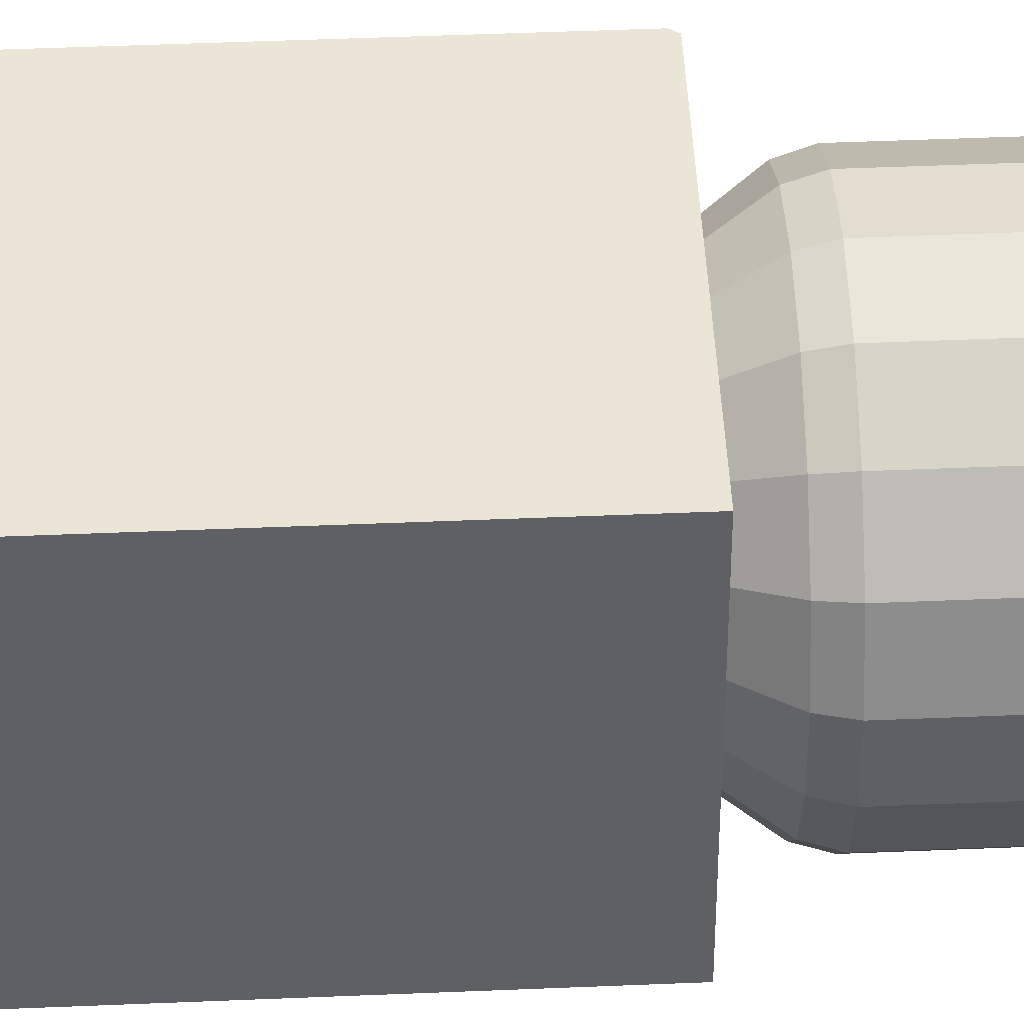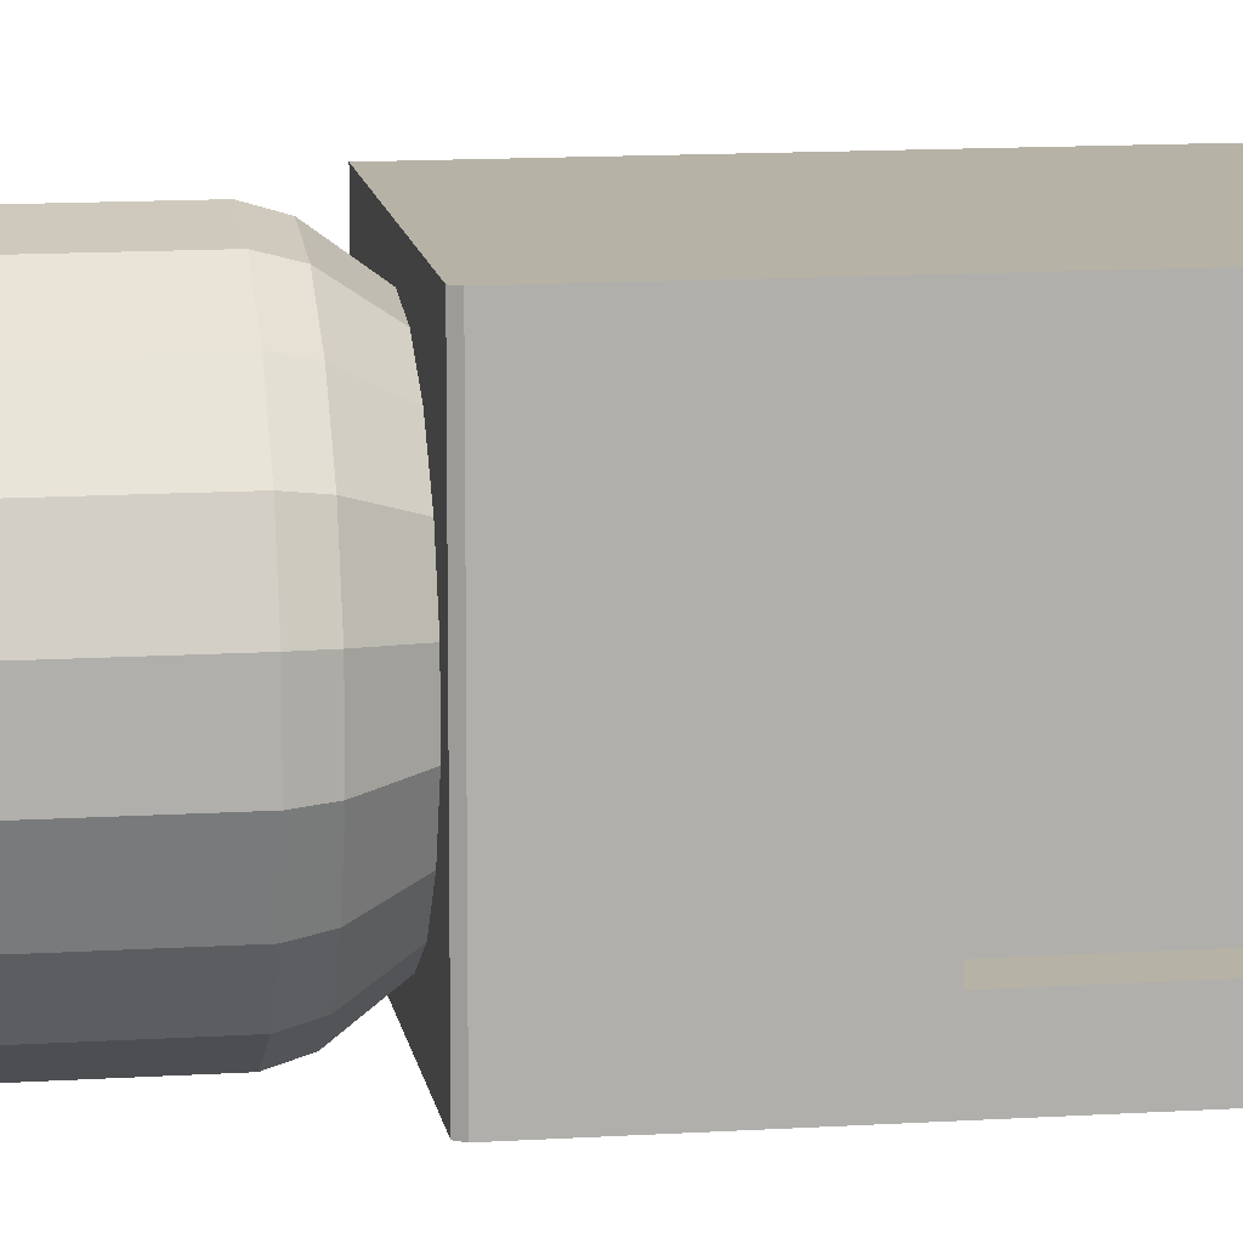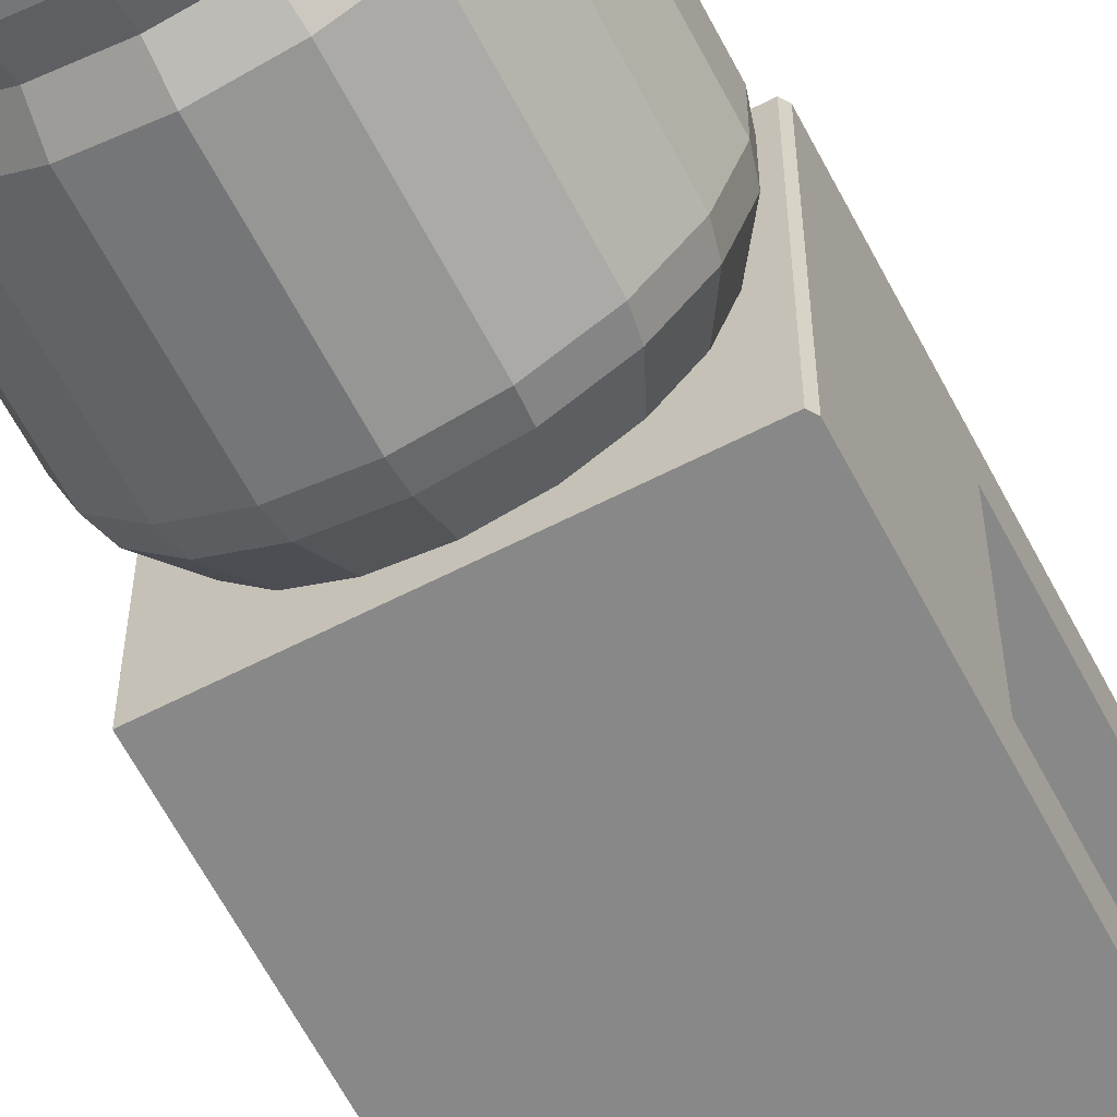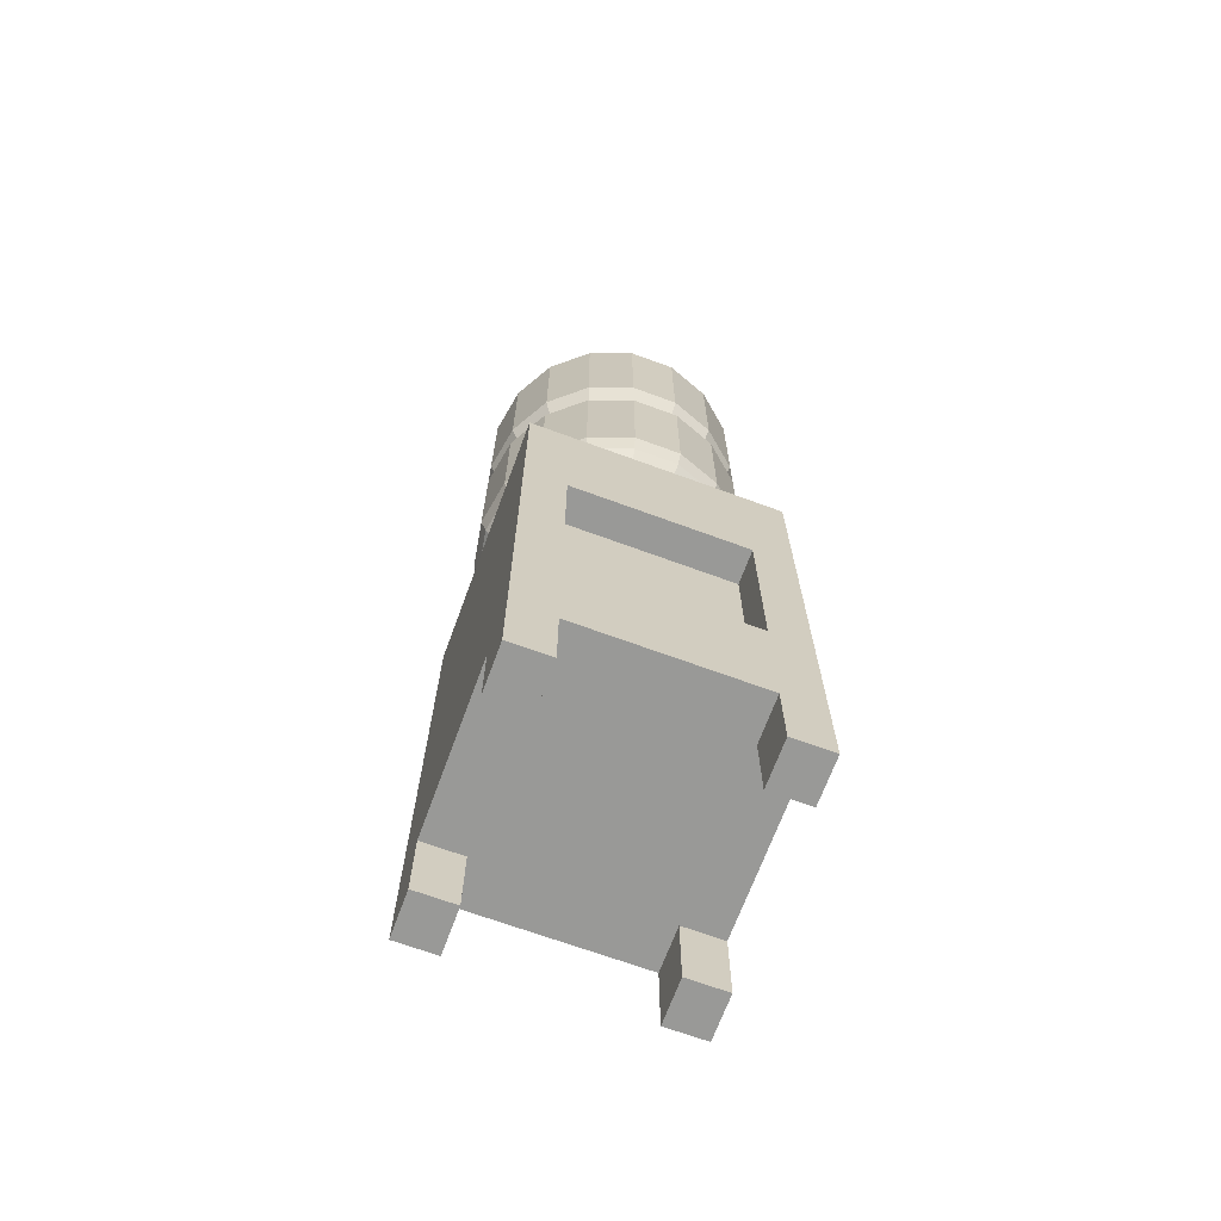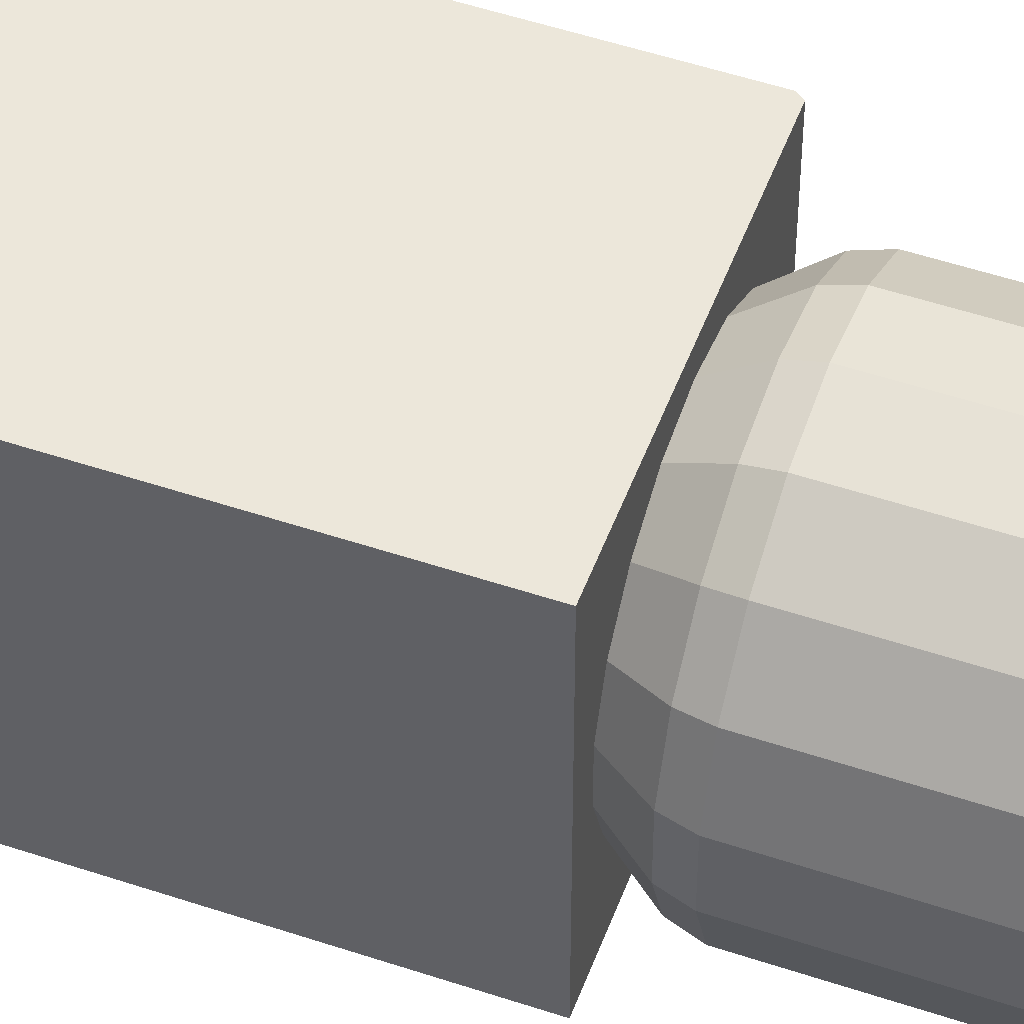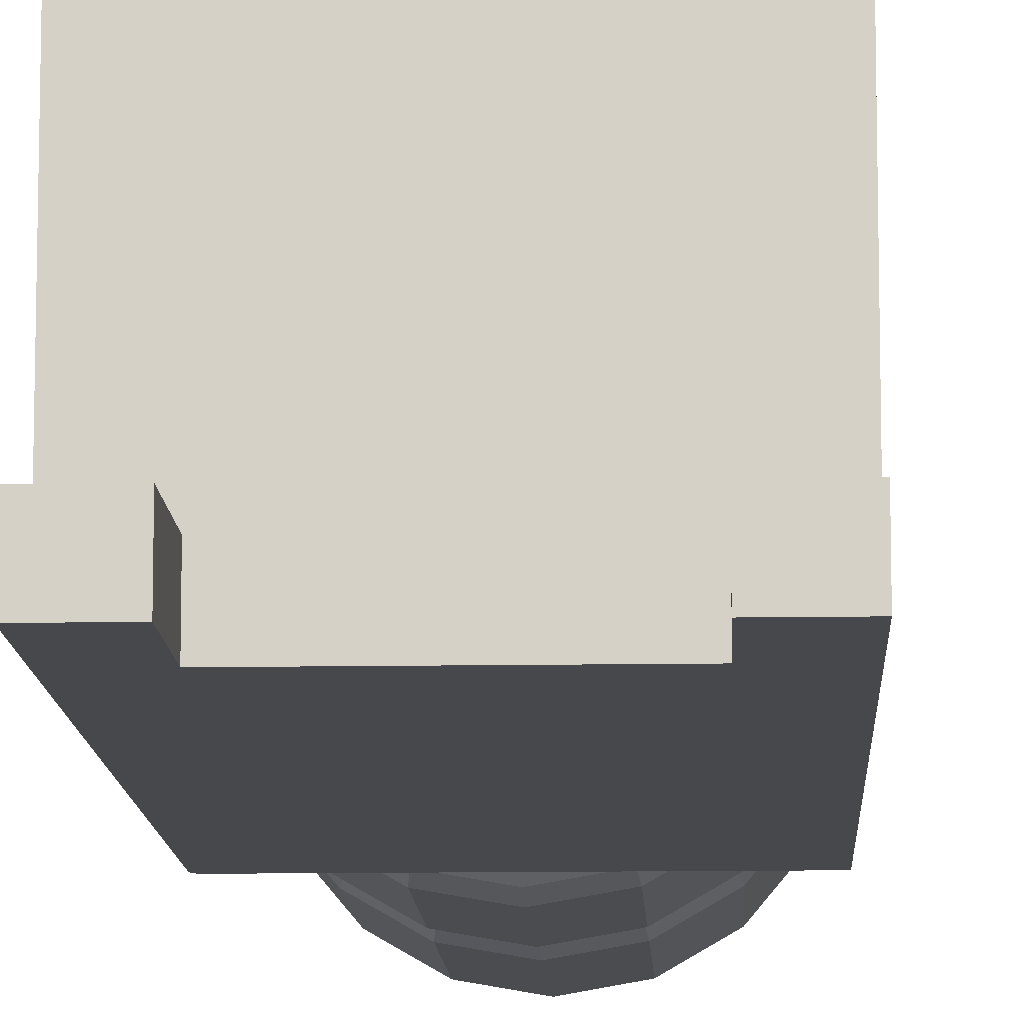
<metadata>
{"format":"obj","ext":"obj","renderer":"f3d","projection":"perspective","resolution":1024,"background":"white","views":[{"elev":45.7,"azim":87.2,"up":"+Z"},{"elev":12.2,"azim":-98.7,"up":"+Z"},{"elev":-62.7,"azim":-152.5,"up":"+Z"},{"elev":-68.8,"azim":-110.2,"up":"+Y"},{"elev":51.2,"azim":110.1,"up":"+Z"},{"elev":-11.4,"azim":2.4,"up":"+Z"}]}
</metadata>
<code>
o Cube.001
v -0.5373 -0.8804 0.5373
v -0.5373 -0.8804 -0.5373
v 0.5373 -0.8804 0.5373
v 0.5373 1.106 0.5373
v 0.5373 -0.8804 -0.5373
v 0.5373 1.106 -0.5373
v -0.5373 -0.8804 -0.3674
v -0.5373 -0.8804 0.3674
v 0.5373 -0.8804 0.3674
v 0.5373 -0.8804 -0.3674
v 0.5373 1.106 -0.3674
v 0.5373 1.106 0.3674
v 0.3466 -0.8804 -0.5373
v -0.3466 -0.8804 -0.5373
v -0.3466 1.106 -0.5373
v 0.3466 1.106 -0.5373
v -0.3466 -0.8804 0.5373
v 0.3466 -0.8804 0.5373
v 0.3466 1.106 0.5373
v -0.3466 1.106 0.5373
v 0.3466 -0.8804 -0.3674
v -0.3466 -0.8804 -0.3674
v 0.3466 -0.8804 0.3674
v -0.3466 -0.8804 0.3674
v -0.5373 -1.204 0.3674
v -0.5373 -1.204 0.5373
v -0.3466 -1.204 -0.5373
v -0.5373 -1.204 -0.5373
v 0.5373 -1.204 -0.3674
v 0.5373 -1.204 -0.5373
v 0.3466 -1.204 0.5373
v 0.5373 -1.204 0.5373
v -0.5373 -1.204 -0.3674
v 0.5373 -1.204 0.3674
v -0.3466 -1.204 -0.3674
v -0.3466 -1.204 0.3674
v 0.3466 -1.204 -0.5373
v -0.3466 -1.204 0.5373
v 0.3466 -1.204 -0.3674
v 0.3466 -1.204 0.3674
v -0.5373 -0.3537 0.5373
v -0.5373 0.4621 0.5373
v -0.5373 0.4621 -0.5373
v -0.5373 -0.3537 -0.5373
v 0.5373 0.4621 -0.5373
v 0.5373 -0.3537 -0.5373
v 0.5373 0.4621 0.5373
v 0.5373 -0.3537 0.5373
v -0.5373 0.4621 0.3674
v -0.5373 -0.3537 0.3674
v -0.5373 0.4621 -0.3674
v -0.5373 -0.3537 -0.3674
v -0.3923 0.4621 0.3674
v -0.3923 -0.3537 0.3674
v -0.3923 0.4621 -0.3674
v -0.3923 -0.3537 -0.3674
v -0 2.827 -0.4722
v -0 2.696 -0.5692
v 0.1615 2.827 -0.4437
v 0.1947 2.696 -0.5349
v 0.3035 2.827 -0.3617
v 0.3659 2.696 -0.436
v 0.4089 2.827 -0.2361
v 0.493 2.696 -0.2846
v 0.465 2.827 -0.08199
v 0.5606 2.696 -0.09884
v 0.465 2.827 0.08199
v 0.5606 2.696 0.09884
v 0.4089 2.827 0.2361
v 0.493 2.696 0.2846
v 0.3035 2.827 0.3617
v 0.3659 2.696 0.436
v 0.1615 2.827 0.4437
v 0.1947 2.696 0.5349
v -0 2.827 0.4722
v -0 2.696 0.5692
v -0.1615 2.827 0.4437
v -0.1947 2.696 0.5349
v -0.3035 2.827 0.3617
v -0.3659 2.696 0.436
v -0.4089 2.827 0.2361
v -0.493 2.696 0.2846
v -0.465 2.827 0.08199
v -0.5606 2.696 0.09884
v -0.465 2.827 -0.08199
v -0.5606 2.696 -0.09884
v -0.4089 2.827 -0.2361
v -0.493 2.696 -0.2846
v -0.3035 2.827 -0.3617
v -0.3659 2.696 -0.436
v -0.1615 2.827 -0.4437
v -0.1947 2.696 -0.5349
v -0 1.105 -0.4494
v 0.1537 1.105 -0.4223
v 0.2889 1.105 -0.3443
v 0.3892 1.105 -0.2247
v 0.4426 1.105 -0.07804
v 0.4426 1.105 0.07804
v 0.3892 1.105 0.2247
v 0.2889 1.105 0.3443
v 0.1537 1.105 0.4223
v -0 1.105 0.4494
v -0.1537 1.105 0.4223
v -0.2889 1.105 0.3443
v -0.3892 1.105 0.2247
v -0.4426 1.105 0.07804
v -0.4426 1.105 -0.07804
v -0.3892 1.105 -0.2247
v -0.2889 1.105 -0.3443
v -0.1537 1.105 -0.4223
v 0.1776 2.784 -0.488
v 0.189 2.739 -0.5193
v -0 2.739 -0.5526
v -0 2.784 -0.5193
v 0.3338 2.784 -0.3978
v 0.3552 2.739 -0.4233
v 0.4498 2.784 -0.2597
v 0.4786 2.739 -0.2763
v 0.5115 2.784 -0.09018
v 0.5442 2.739 -0.09596
v 0.5115 2.784 0.09018
v 0.5442 2.739 0.09596
v 0.4498 2.784 0.2597
v 0.4786 2.739 0.2763
v 0.3338 2.784 0.3978
v 0.3552 2.739 0.4233
v 0.1776 2.784 0.488
v 0.189 2.739 0.5193
v -0 2.784 0.5193
v -0 2.739 0.5526
v -0.1776 2.784 0.488
v -0.189 2.739 0.5193
v -0.3338 2.784 0.3978
v -0.3552 2.739 0.4233
v -0.4498 2.784 0.2597
v -0.4786 2.739 0.2763
v -0.5115 2.784 0.09018
v -0.5442 2.739 0.09596
v -0.5115 2.784 -0.09018
v -0.5442 2.739 -0.09596
v -0.4498 2.784 -0.2597
v -0.4786 2.739 -0.2763
v -0.3338 2.784 -0.3978
v -0.3552 2.739 -0.4233
v -0.1776 2.784 -0.488
v -0.189 2.739 -0.5193
v -0.1947 1.878 -0.5349
v -0.1822 1.982 -0.5007
v -0.1947 2.086 -0.5349
v -0 2.086 -0.5692
v -0 1.982 -0.5328
v -0 1.878 -0.5692
v 0.1947 2.086 -0.5349
v 0.1822 1.982 -0.5007
v 0.1947 1.878 -0.5349
v 0.3659 2.086 -0.436
v 0.3425 1.982 -0.4081
v 0.3659 1.878 -0.436
v 0.493 2.086 -0.2846
v 0.4614 1.982 -0.2664
v 0.493 1.878 -0.2846
v 0.5606 2.086 -0.09884
v 0.5247 1.982 -0.09252
v 0.5606 1.878 -0.09884
v 0.5606 2.086 0.09884
v 0.5247 1.982 0.09252
v 0.5606 1.878 0.09884
v 0.493 2.086 0.2846
v 0.4614 1.982 0.2664
v 0.493 1.878 0.2846
v 0.3659 2.086 0.436
v 0.3425 1.982 0.4081
v 0.3659 1.878 0.436
v 0.1947 2.086 0.5349
v 0.1822 1.982 0.5007
v 0.1947 1.878 0.5349
v -0 2.086 0.5692
v -0 1.982 0.5328
v -0 1.878 0.5692
v -0.1947 2.086 0.5349
v -0.1822 1.982 0.5007
v -0.1947 1.878 0.5349
v -0.3659 2.086 0.436
v -0.3425 1.982 0.4081
v -0.3659 1.878 0.436
v -0.493 2.086 0.2846
v -0.4614 1.982 0.2664
v -0.493 1.878 0.2846
v -0.5606 2.086 0.09884
v -0.5247 1.982 0.09252
v -0.5606 1.878 0.09884
v -0.5606 2.086 -0.09884
v -0.5247 1.982 -0.09252
v -0.5606 1.878 -0.09884
v -0.493 2.086 -0.2846
v -0.4614 1.982 -0.2664
v -0.493 1.878 -0.2846
v -0.3659 2.086 -0.436
v -0.3425 1.982 -0.4081
v -0.3659 1.878 -0.436
v -0.5235 1.106 0.5373
v -0.5373 1.086 0.5373
v -0.5373 1.086 -0.5373
v -0.5235 1.106 -0.5373
v -0.5235 1.106 0.3674
v -0.5373 1.086 0.3674
v -0.5373 1.086 -0.3674
v -0.5235 1.106 -0.3674
v -0 1.235 -0.5456
v -0 1.314 -0.5692
v 0.1947 1.314 -0.5349
v 0.1866 1.235 -0.5127
v 0.3659 1.314 -0.436
v 0.3507 1.235 -0.4179
v 0.493 1.314 -0.2846
v 0.4725 1.235 -0.2728
v 0.5606 1.314 -0.09884
v 0.5373 1.235 -0.09474
v 0.5606 1.314 0.09884
v 0.5373 1.235 0.09474
v 0.493 1.314 0.2846
v 0.4725 1.235 0.2728
v 0.3659 1.314 0.436
v 0.3507 1.235 0.4179
v 0.1947 1.314 0.5349
v 0.1866 1.235 0.5127
v -0 1.314 0.5692
v -0 1.235 0.5456
v -0.1947 1.314 0.5349
v -0.1866 1.235 0.5127
v -0.3659 1.314 0.436
v -0.3507 1.235 0.4179
v -0.493 1.314 0.2846
v -0.4725 1.235 0.2728
v -0.5606 1.314 0.09884
v -0.5373 1.235 0.09474
v -0.5606 1.314 -0.09884
v -0.5373 1.235 -0.09474
v -0.493 1.314 -0.2846
v -0.4725 1.235 -0.2728
v -0.3659 1.314 -0.436
v -0.3507 1.235 -0.4179
v -0.1947 1.314 -0.5349
v -0.1866 1.235 -0.5127
f 10 21 39 29
f 3 18 31 32
f 21 13 37 39
f 17 1 26 38
f 50 52 44 2 7 8 1 41
f 40 34 32 31
f 37 30 29 39
f 28 27 35 33
f 25 36 38 26
f 18 23 40 31
f 2 14 27 28
f 7 2 28 33
f 23 9 34 40
f 13 5 30 37
f 5 10 29 30
f 22 7 33 35
f 1 8 25 26
f 8 24 36 25
f 9 3 32 34
f 14 22 35 27
f 24 17 38 36
f 206 207 203 43 51 49 42 202
f 12 4 47 48 3 9 10 5 46 45 6 11
f 49 51 55 53
f 41 42 49 50
f 16 6 45 46 5 13 14 2 44 43 203 204 15
f 21 10 9 23 18 17 24 8 7 22 14 13
f 52 51 43 44
f 54 53 55 56
f 52 50 54 56
f 51 52 56 55
f 50 49 53 54
f 20 201 202 42 41 1 17 18 3 48 47 4 19
f 205 201 20 19 4 12 11 6 16 15 204 208
f 150 58 60 153
f 159 64 66 162
f 162 66 68 165
f 165 68 70 168
f 168 70 72 171
f 171 72 74 174
f 174 74 76 177
f 177 76 78 180
f 180 78 80 183
f 183 80 82 186
f 186 82 84 189
f 189 84 86 192
f 192 86 88 195
f 195 88 90 198
f 198 90 92 149
f 153 60 62 156
f 156 62 64 159
f 149 92 58 150
f 111 114 57 59
f 115 111 59 61
f 117 115 61 63
f 119 117 63 65
f 121 119 65 67
f 123 121 67 69
f 125 123 69 71
f 127 125 71 73
f 129 127 73 75
f 131 129 75 77
f 133 131 77 79
f 135 133 79 81
f 137 135 81 83
f 139 137 83 85
f 141 139 85 87
f 143 141 87 89
f 145 143 89 91
f 114 145 91 57
f 59 57 91 89 87 85 83 81 79 77 75 73 71 69 67 65 63 61
f 243 147 152 210
f 211 155 158 213
f 213 158 161 215
f 215 161 164 217
f 217 164 167 219
f 219 167 170 221
f 221 170 173 223
f 223 173 176 225
f 225 176 179 227
f 227 179 182 229
f 229 182 185 231
f 231 185 188 233
f 233 188 191 235
f 235 191 194 237
f 237 194 197 239
f 239 197 200 241
f 241 200 147 243
f 209 212 94 93
f 93 94 95 96 97 98 99 100 101 102 103 104 105 106 107 108 109 110
f 58 92 146 113
f 113 146 145 114
f 92 90 144 146
f 146 144 143 145
f 90 88 142 144
f 144 142 141 143
f 88 86 140 142
f 142 140 139 141
f 86 84 138 140
f 140 138 137 139
f 84 82 136 138
f 138 136 135 137
f 82 80 134 136
f 136 134 133 135
f 80 78 132 134
f 134 132 131 133
f 78 76 130 132
f 132 130 129 131
f 76 74 128 130
f 130 128 127 129
f 74 72 126 128
f 128 126 125 127
f 72 70 124 126
f 126 124 123 125
f 70 68 122 124
f 124 122 121 123
f 68 66 120 122
f 122 120 119 121
f 66 64 118 120
f 120 118 117 119
f 64 62 116 118
f 118 116 115 117
f 62 60 112 116
f 116 112 111 115
f 60 58 113 112
f 112 113 114 111
f 210 152 155 211
f 147 148 151 152
f 148 149 150 151
f 216 218 97 96
f 158 157 160 161
f 157 156 159 160
f 214 216 96 95
f 155 154 157 158
f 154 153 156 157
f 200 199 148 147
f 199 198 149 148
f 242 244 110 109
f 197 196 199 200
f 196 195 198 199
f 240 242 109 108
f 194 193 196 197
f 193 192 195 196
f 238 240 108 107
f 191 190 193 194
f 190 189 192 193
f 236 238 107 106
f 188 187 190 191
f 187 186 189 190
f 234 236 106 105
f 185 184 187 188
f 184 183 186 187
f 232 234 105 104
f 182 181 184 185
f 181 180 183 184
f 230 232 104 103
f 179 178 181 182
f 178 177 180 181
f 228 230 103 102
f 176 175 178 179
f 175 174 177 178
f 226 228 102 101
f 173 172 175 176
f 172 171 174 175
f 224 226 101 100
f 170 169 172 173
f 169 168 171 172
f 222 224 100 99
f 167 166 169 170
f 166 165 168 169
f 220 222 99 98
f 164 163 166 167
f 163 162 165 166
f 218 220 98 97
f 161 160 163 164
f 160 159 162 163
f 212 214 95 94
f 152 151 154 155
f 151 150 153 154
f 210 211 212 209
f 211 213 214 212
f 213 215 216 214
f 215 217 218 216
f 217 219 220 218
f 219 221 222 220
f 221 223 224 222
f 223 225 226 224
f 225 227 228 226
f 227 229 230 228
f 229 231 232 230
f 231 233 234 232
f 233 235 236 234
f 235 237 238 236
f 237 239 240 238
f 239 241 242 240
f 241 243 244 242
f 243 210 209 244
f 244 209 93 110
f 208 204 203 207 206 202 201 205

</code>
